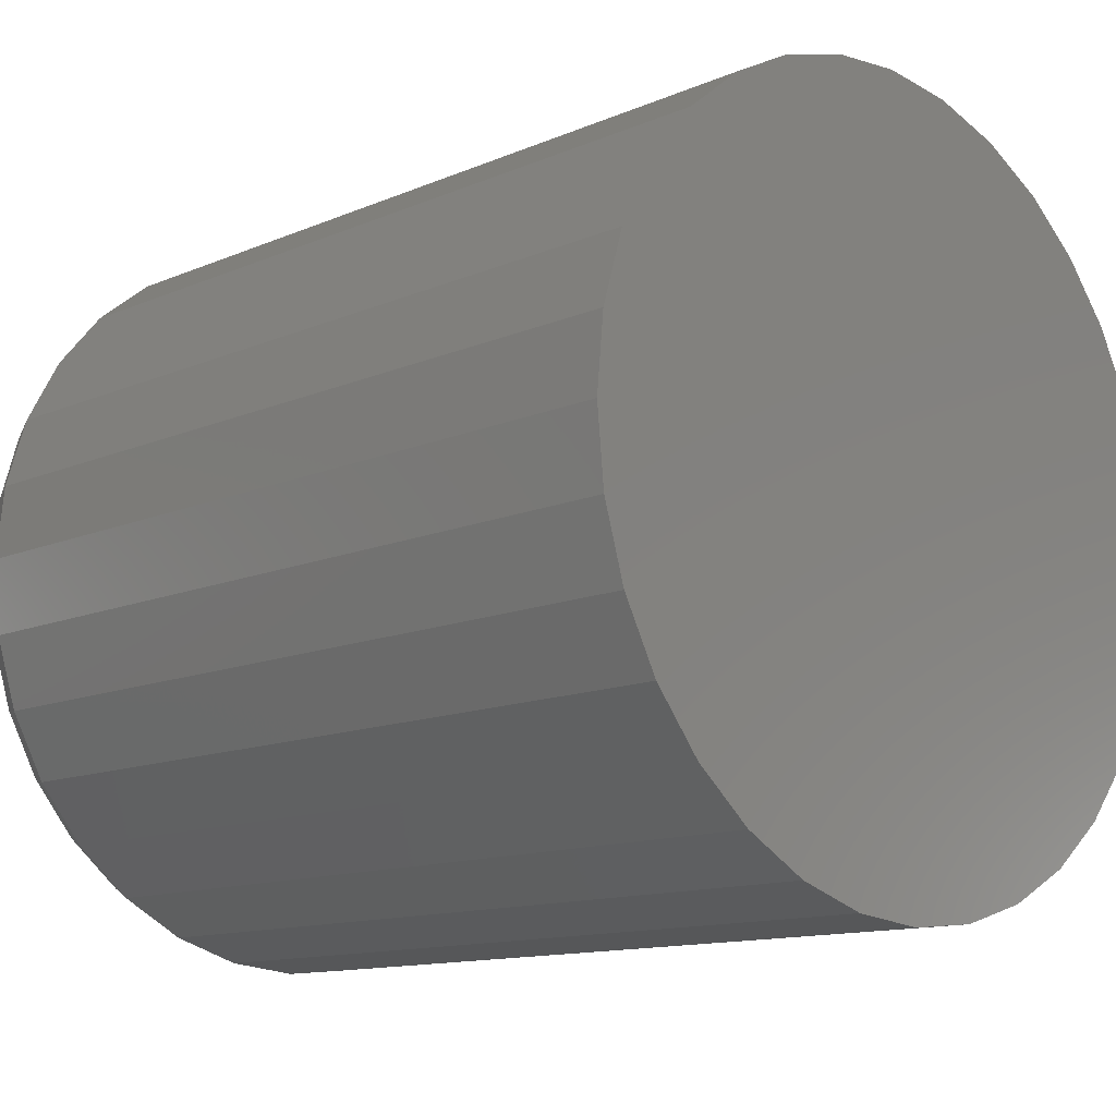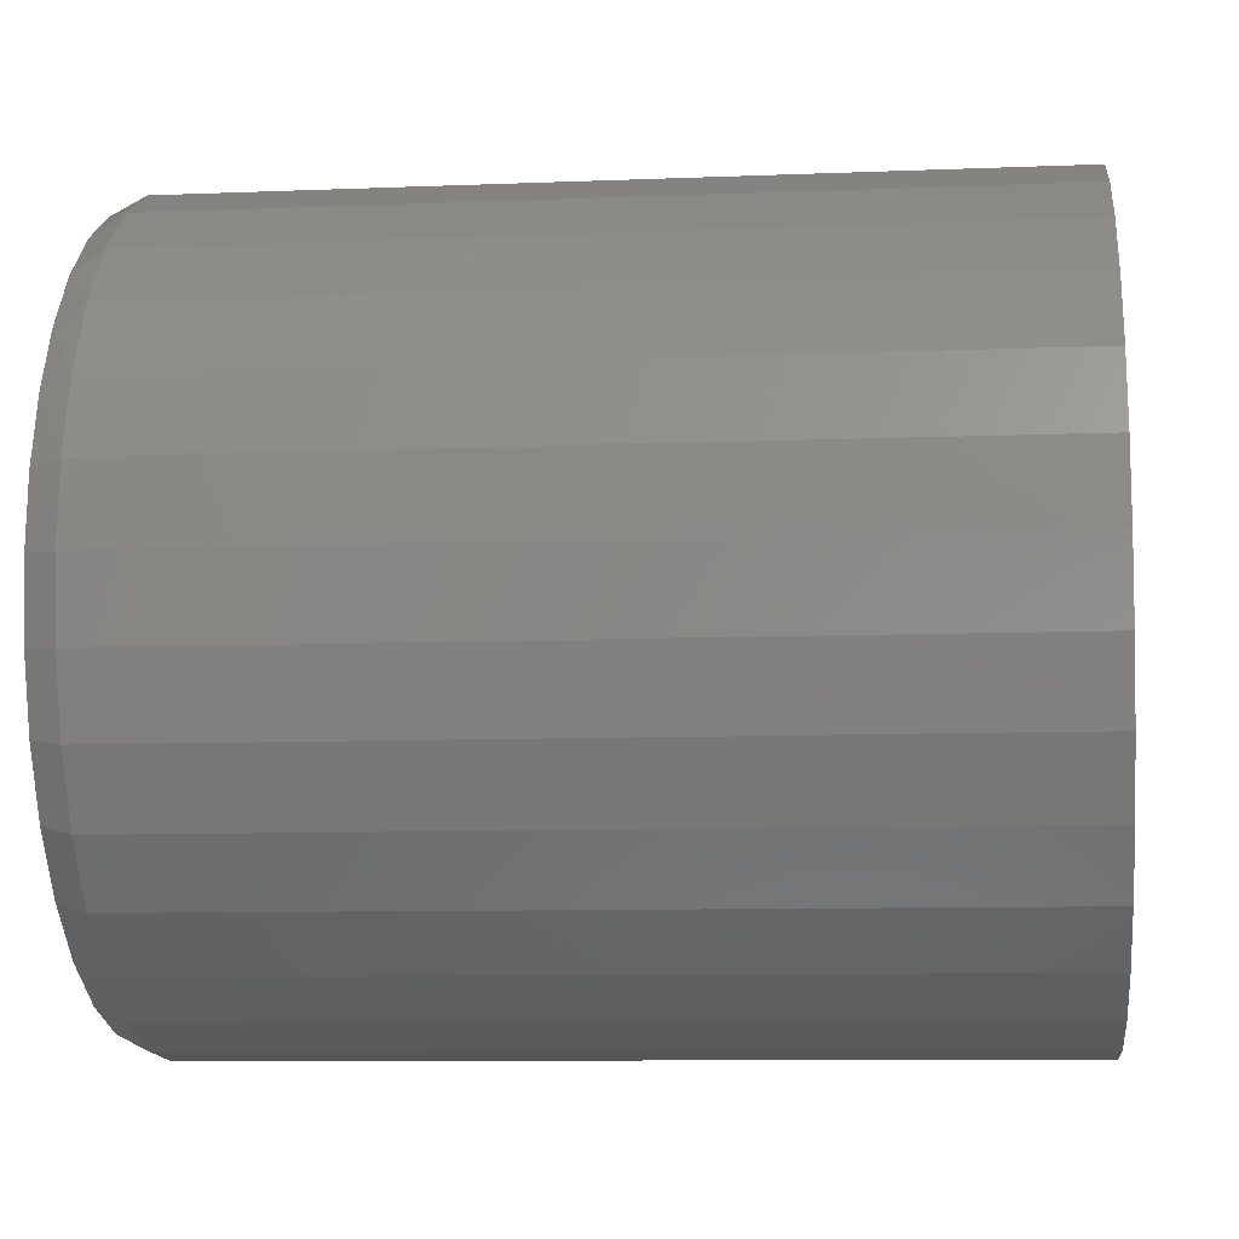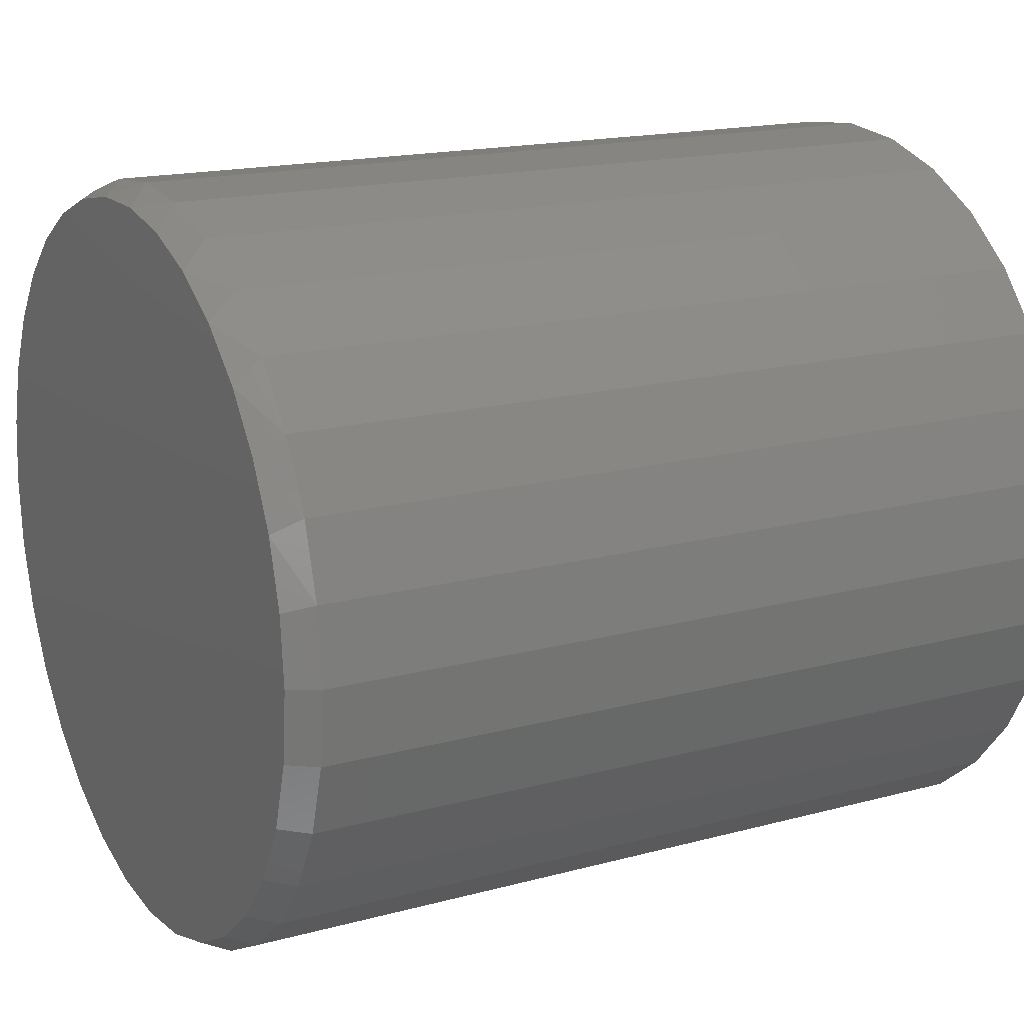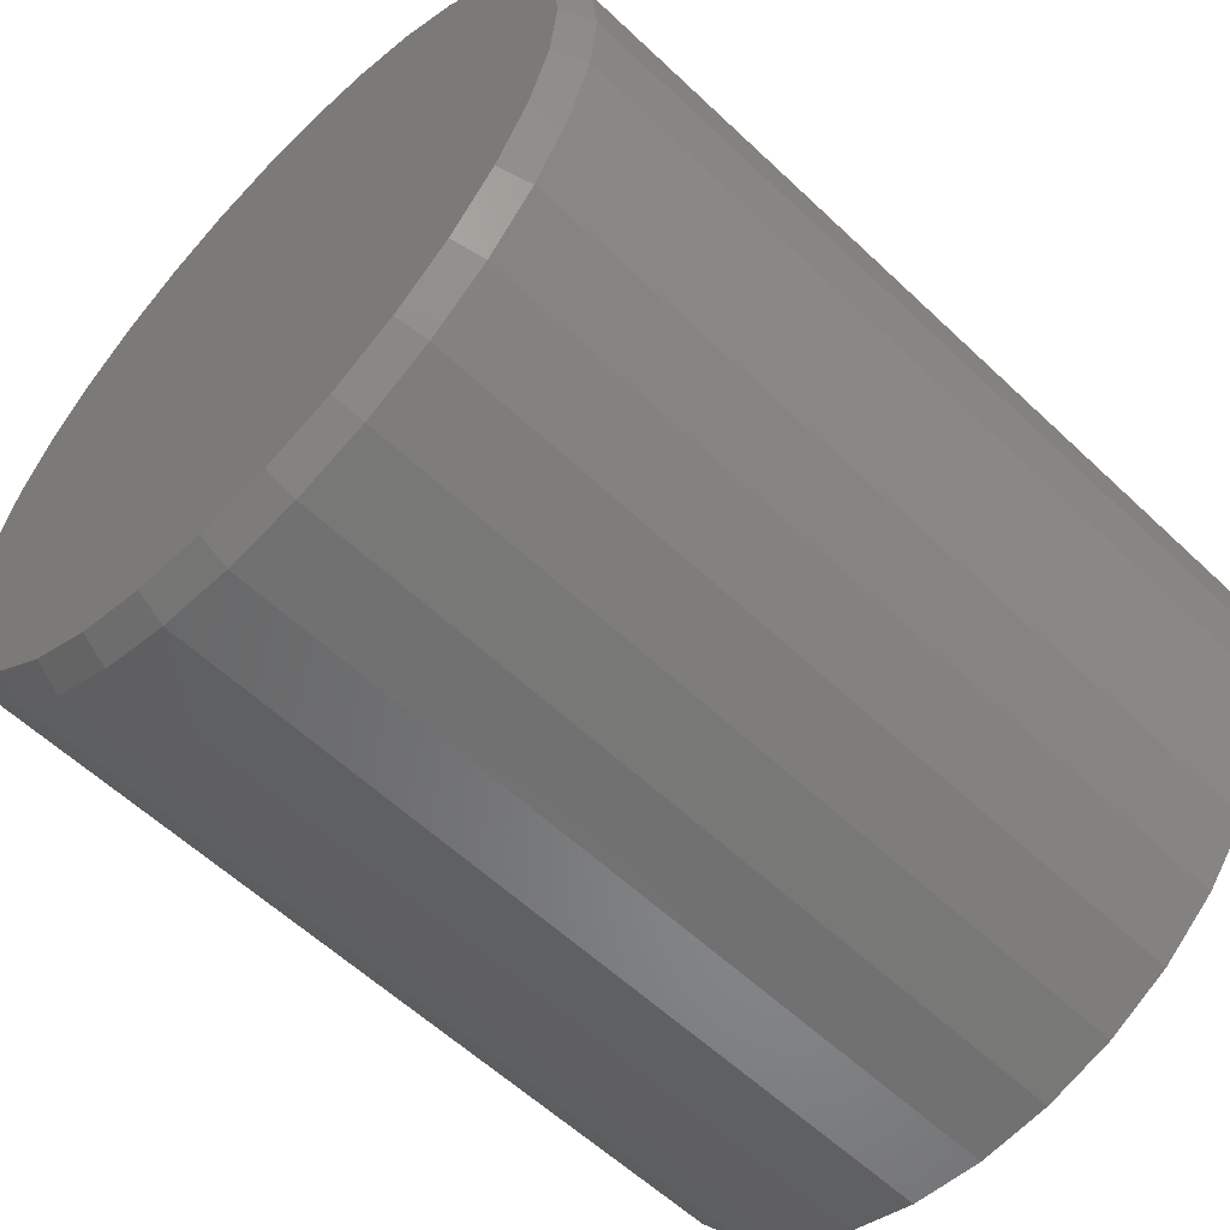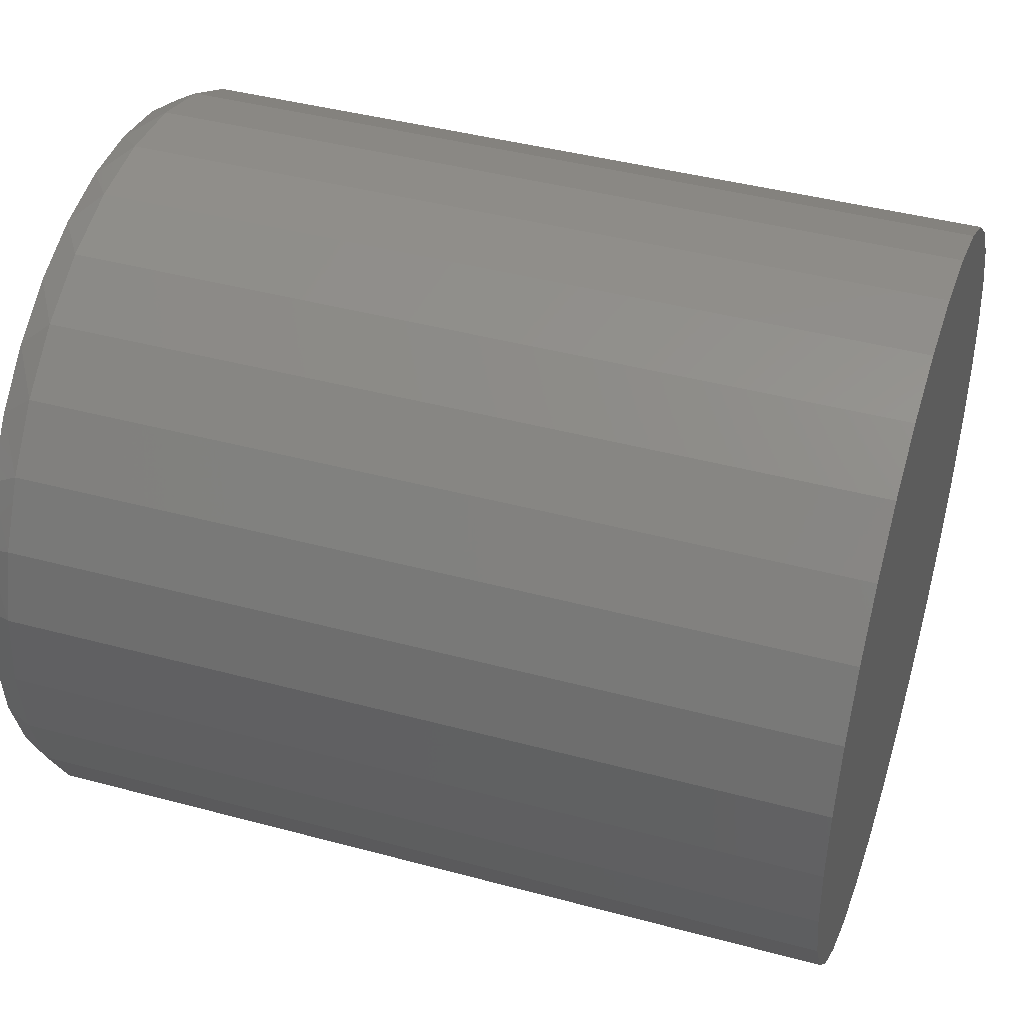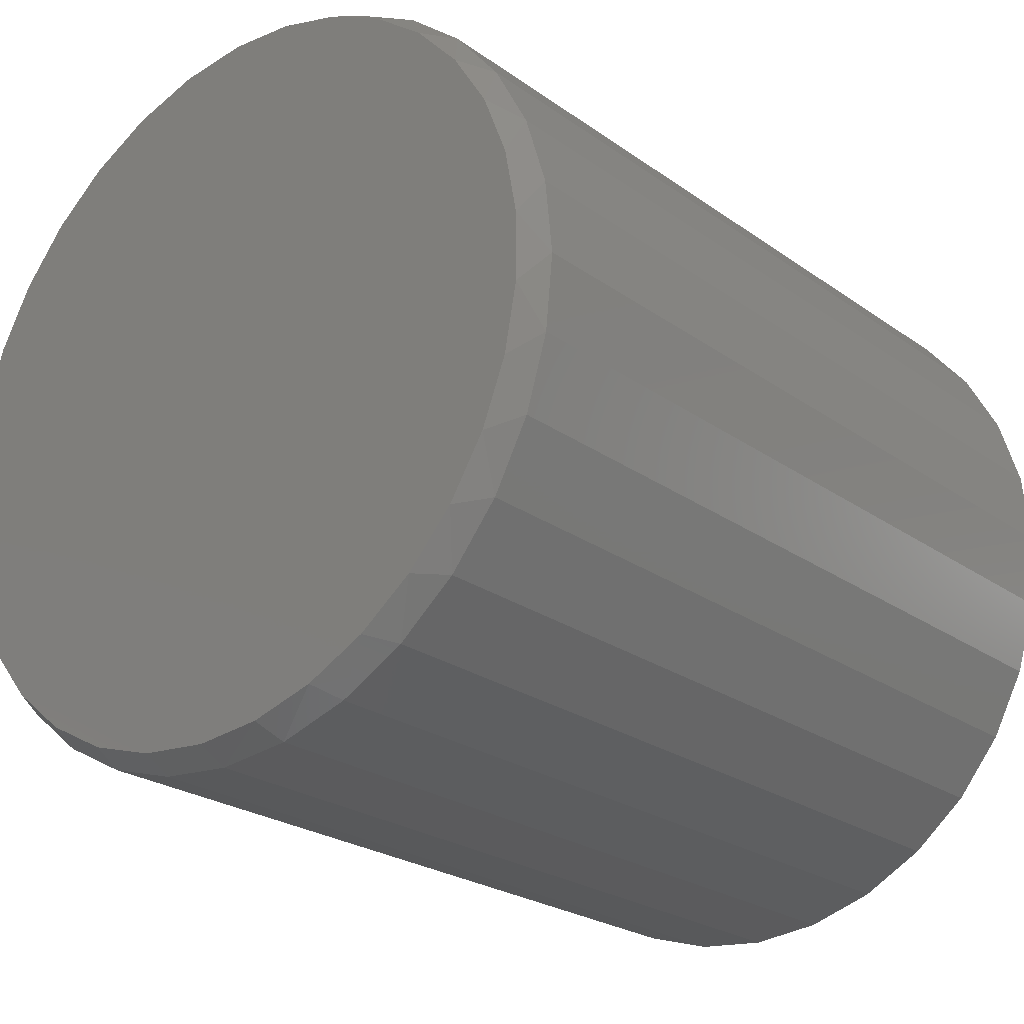
<metadata>
{"format":"stl","ext":"stl","renderer":"f3d","projection":"perspective","resolution":1024,"background":"white","views":[{"elev":-12.5,"azim":44.8,"up":"+Z"},{"elev":-9.0,"azim":6.2,"up":"+Z"},{"elev":17.0,"azim":-28.5,"up":"+Z"},{"elev":-58.4,"azim":-44.3,"up":"+Z"},{"elev":42.6,"azim":17.8,"up":"+Z"},{"elev":-24.1,"azim":-49.4,"up":"+Y"}]}
</metadata>
<code>
# stl→obj: 97 verts, 190 faces
v 0 -0.04614 0.1899
v 0 -0.01032 0.1966
v 0 0.02611 0.1966
v 0 0.06193 0.1899
v 0 -0.08012 0.1768
v 0 0.09591 0.1768
v 0 0.04642 -0.1937
v 0 -0.03063 -0.1937
v 0 0.08346 -0.1824
v 0 0.007895 -0.1975
v 0 -0.06767 -0.1824
v 0 -0.1018 -0.1642
v 0 0.1176 -0.1642
v 0 -0.1317 -0.1396
v 0 0.1475 -0.1396
v 0 -0.1563 -0.1097
v 0 0.1721 -0.1097
v 0 -0.1745 -0.07556
v 0 0.1903 -0.07556
v 0 -0.1858 -0.03852
v 0 0.2016 -0.03852
v 0 -0.1896 -3.665e-07
v 0 0.2053 -3.463e-16
v 0 -0.1862 0.03628
v 0 0.202 0.03628
v 0 -0.1762 0.07133
v 0 0.192 0.07133
v 0 -0.16 0.1039
v 0 0.1758 0.1039
v 0 -0.138 0.133
v 0 0.1538 0.133
v 0 -0.1111 0.1576
v 0 0.1269 0.1576
v 0.01562 0.2132 2.051e-16
v 0.4531 0.2132 7.306e-17
v 0.01562 0.2092 -0.04004
v 0.4531 0.2092 -0.04004
v 0.01562 0.1975 -0.07855
v 0.4531 0.1975 -0.07855
v 0.01562 0.1786 -0.114
v 0.4531 0.1786 -0.114
v 0.01562 0.153 -0.1451
v 0.4531 0.153 -0.1451
v 0.01562 0.1219 -0.1707
v 0.4531 0.1219 -0.1707
v 0.01562 0.08645 -0.1896
v 0.4531 0.08645 -0.1896
v 0.01562 0.04794 -0.2013
v 0.4531 0.04794 -0.2013
v 0.01562 0.007895 -0.2053
v 0.4531 0.007895 -0.2053
v 0.01562 -0.03215 -0.2013
v 0.4531 -0.03215 -0.2013
v 0.01562 -0.07066 -0.1896
v 0.4531 -0.07066 -0.1896
v 0.01562 -0.1061 -0.1707
v 0.4531 -0.1061 -0.1707
v 0.01562 -0.1372 -0.1451
v 0.4531 -0.1372 -0.1451
v 0.01562 -0.1628 -0.114
v 0.4531 -0.1628 -0.114
v 0.01562 -0.1817 -0.07855
v 0.4531 -0.1817 -0.07855
v 0.01562 -0.1934 -0.04004
v 0.4531 -0.1934 -0.04004
v 0.01562 -0.1974 4.157e-17
v 0.4531 -0.1974 4.157e-17
v 0.01562 -0.1934 0.04004
v 0.4531 -0.1934 0.04004
v 0.01562 -0.1817 0.07855
v 0.4531 -0.1817 0.07855
v 0.01562 -0.1628 0.114
v 0.4531 -0.1628 0.114
v 0.01562 -0.1372 0.1451
v 0.4531 -0.1372 0.1451
v 0.01562 -0.1061 0.1707
v 0.4531 -0.1061 0.1707
v 0.01562 -0.07066 0.1896
v 0.4531 -0.07066 0.1896
v 0.01562 -0.03215 0.2013
v 0.4531 -0.03215 0.2013
v 0.01562 0.007895 0.2053
v 0.4531 0.007895 0.2053
v 0.01562 0.04794 0.2013
v 0.4531 0.04794 0.2013
v 0.01562 0.08645 0.1896
v 0.4531 0.08645 0.1896
v 0.01562 0.1219 0.1707
v 0.4531 0.1219 0.1707
v 0.01562 0.153 0.1451
v 0.4531 0.153 0.1451
v 0.01562 0.1786 0.114
v 0.4531 0.1786 0.114
v 0.01562 0.1975 0.07855
v 0.4531 0.1975 0.07855
v 0.01562 0.2092 0.04004
v 0.4531 0.2092 0.04004
f 1 2 3
f 4 1 3
f 5 1 4
f 6 5 4
f 7 8 9
f 10 8 7
f 8 11 9
f 9 11 12
f 9 12 13
f 13 12 14
f 13 14 15
f 15 14 16
f 15 16 17
f 17 16 18
f 17 18 19
f 19 18 20
f 19 20 21
f 21 20 22
f 21 22 23
f 23 22 24
f 23 24 25
f 25 24 26
f 25 26 27
f 27 26 28
f 27 28 29
f 29 28 30
f 29 30 31
f 31 30 32
f 31 32 33
f 33 32 5
f 33 5 6
f 34 35 36
f 36 35 37
f 36 37 38
f 38 37 39
f 38 39 40
f 40 39 41
f 40 41 42
f 42 41 43
f 42 43 44
f 44 43 45
f 44 45 46
f 46 45 47
f 46 47 48
f 48 47 49
f 48 49 50
f 50 49 51
f 50 51 52
f 52 51 53
f 52 53 54
f 54 53 55
f 54 55 56
f 56 55 57
f 56 57 58
f 58 57 59
f 58 59 60
f 60 59 61
f 60 61 62
f 62 61 63
f 62 63 64
f 64 63 65
f 64 65 66
f 66 65 67
f 66 67 68
f 68 67 69
f 68 69 70
f 70 69 71
f 70 71 72
f 72 71 73
f 72 73 74
f 74 73 75
f 74 75 76
f 76 75 77
f 76 77 78
f 78 77 79
f 78 79 80
f 80 79 81
f 80 81 82
f 82 81 83
f 82 83 84
f 84 83 85
f 84 85 86
f 86 85 87
f 86 87 88
f 88 87 89
f 88 89 90
f 90 89 91
f 90 91 92
f 92 91 93
f 92 93 94
f 94 93 95
f 94 95 96
f 96 95 97
f 96 97 34
f 34 97 35
f 23 34 21
f 21 34 36
f 21 36 19
f 19 36 38
f 19 38 17
f 17 38 40
f 17 40 15
f 15 40 42
f 15 42 13
f 13 42 44
f 13 44 9
f 9 44 46
f 9 46 7
f 7 46 48
f 7 48 10
f 10 48 50
f 10 50 8
f 8 50 52
f 8 52 11
f 11 52 54
f 11 54 12
f 12 54 56
f 12 56 14
f 14 56 58
f 14 58 16
f 16 58 60
f 16 60 18
f 18 60 62
f 18 62 20
f 20 62 64
f 20 64 22
f 22 64 66
f 27 94 96
f 29 92 94
f 29 94 27
f 31 90 92
f 31 92 29
f 33 88 90
f 33 90 31
f 6 86 88
f 6 88 33
f 4 84 86
f 4 86 6
f 3 82 84
f 3 84 4
f 80 2 1
f 80 82 2
f 2 82 3
f 78 1 5
f 78 80 1
f 76 5 32
f 76 78 5
f 74 32 30
f 74 76 32
f 30 28 72
f 72 74 30
f 28 26 70
f 70 72 28
f 68 70 26
f 34 23 96
f 96 23 25
f 96 25 27
f 22 66 24
f 24 66 68
f 24 68 26
f 81 85 83
f 85 81 79
f 85 79 87
f 47 53 49
f 49 53 51
f 87 79 89
f 89 79 77
f 89 77 91
f 91 77 75
f 91 75 93
f 93 75 73
f 93 73 95
f 95 73 71
f 95 71 97
f 97 71 69
f 97 69 35
f 35 69 67
f 35 67 37
f 37 67 65
f 37 65 39
f 39 65 63
f 39 63 41
f 41 63 61
f 41 61 43
f 43 61 59
f 43 59 45
f 45 59 57
f 45 57 47
f 47 57 55
f 47 55 53

</code>
